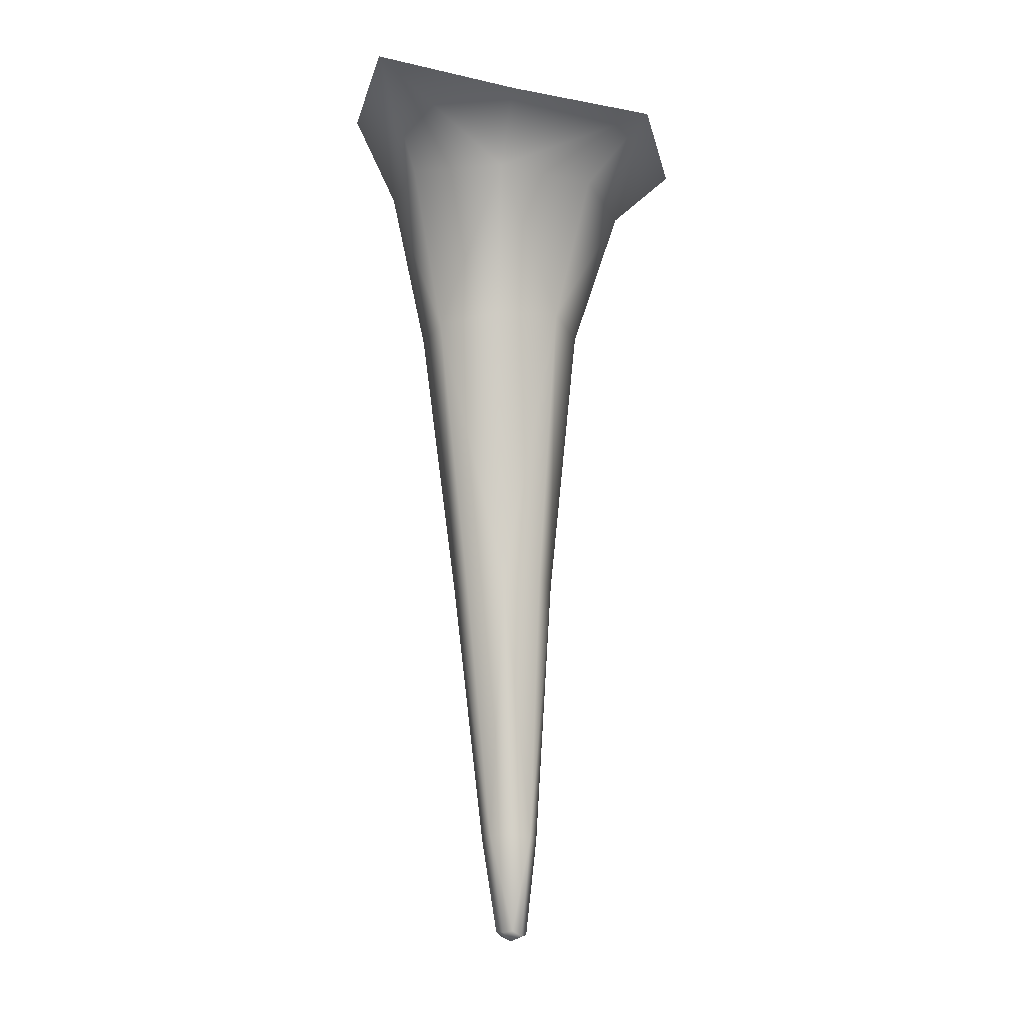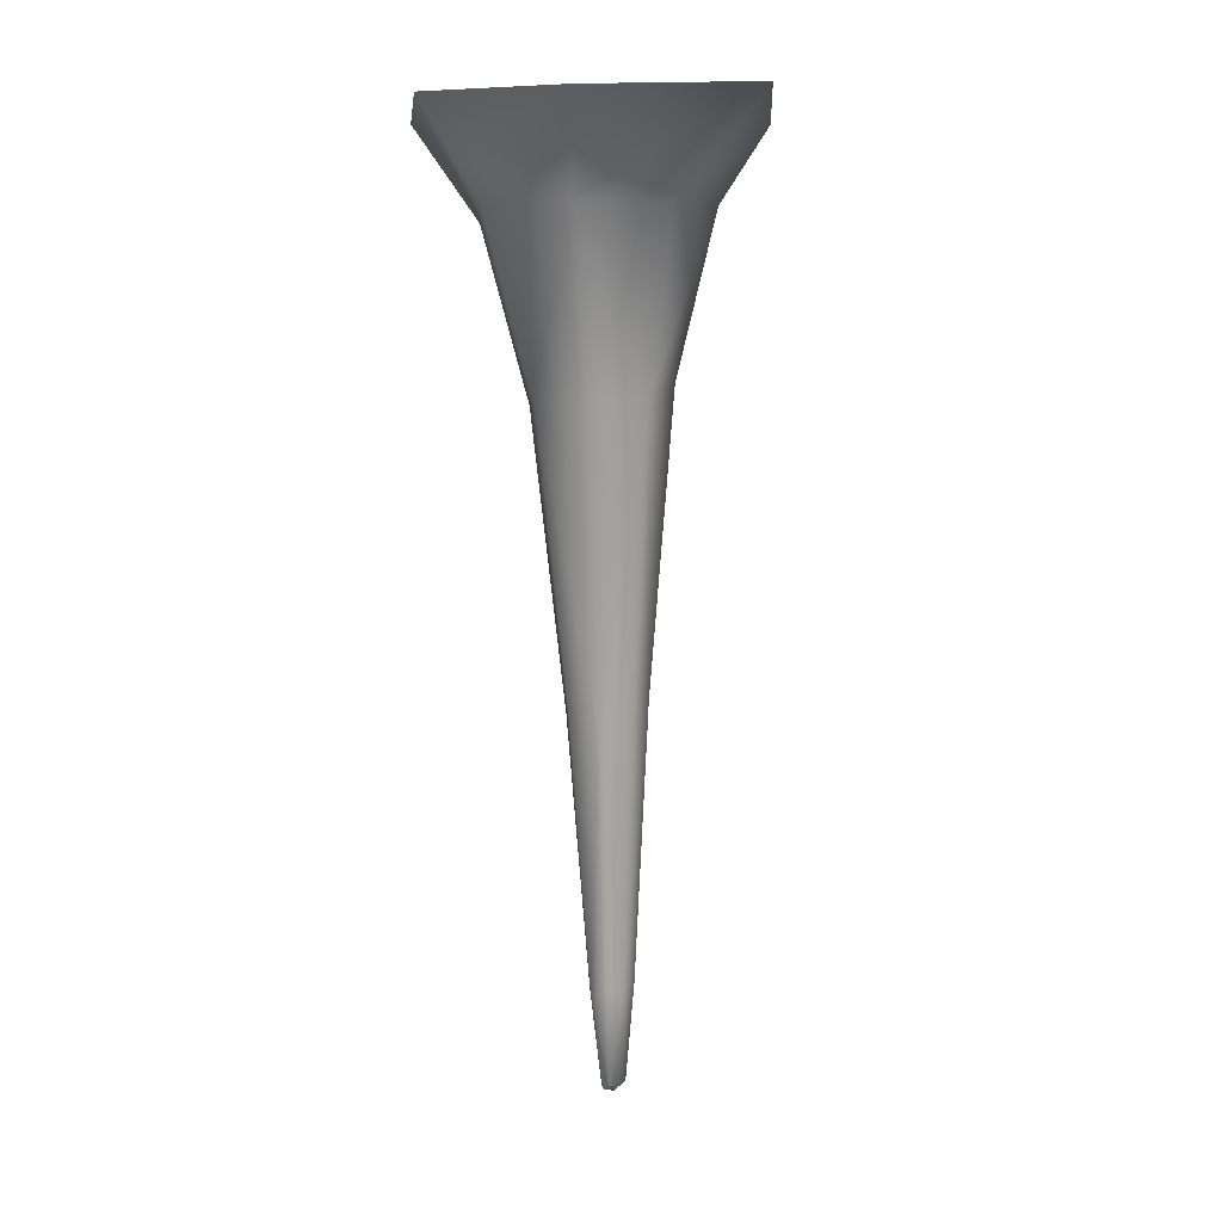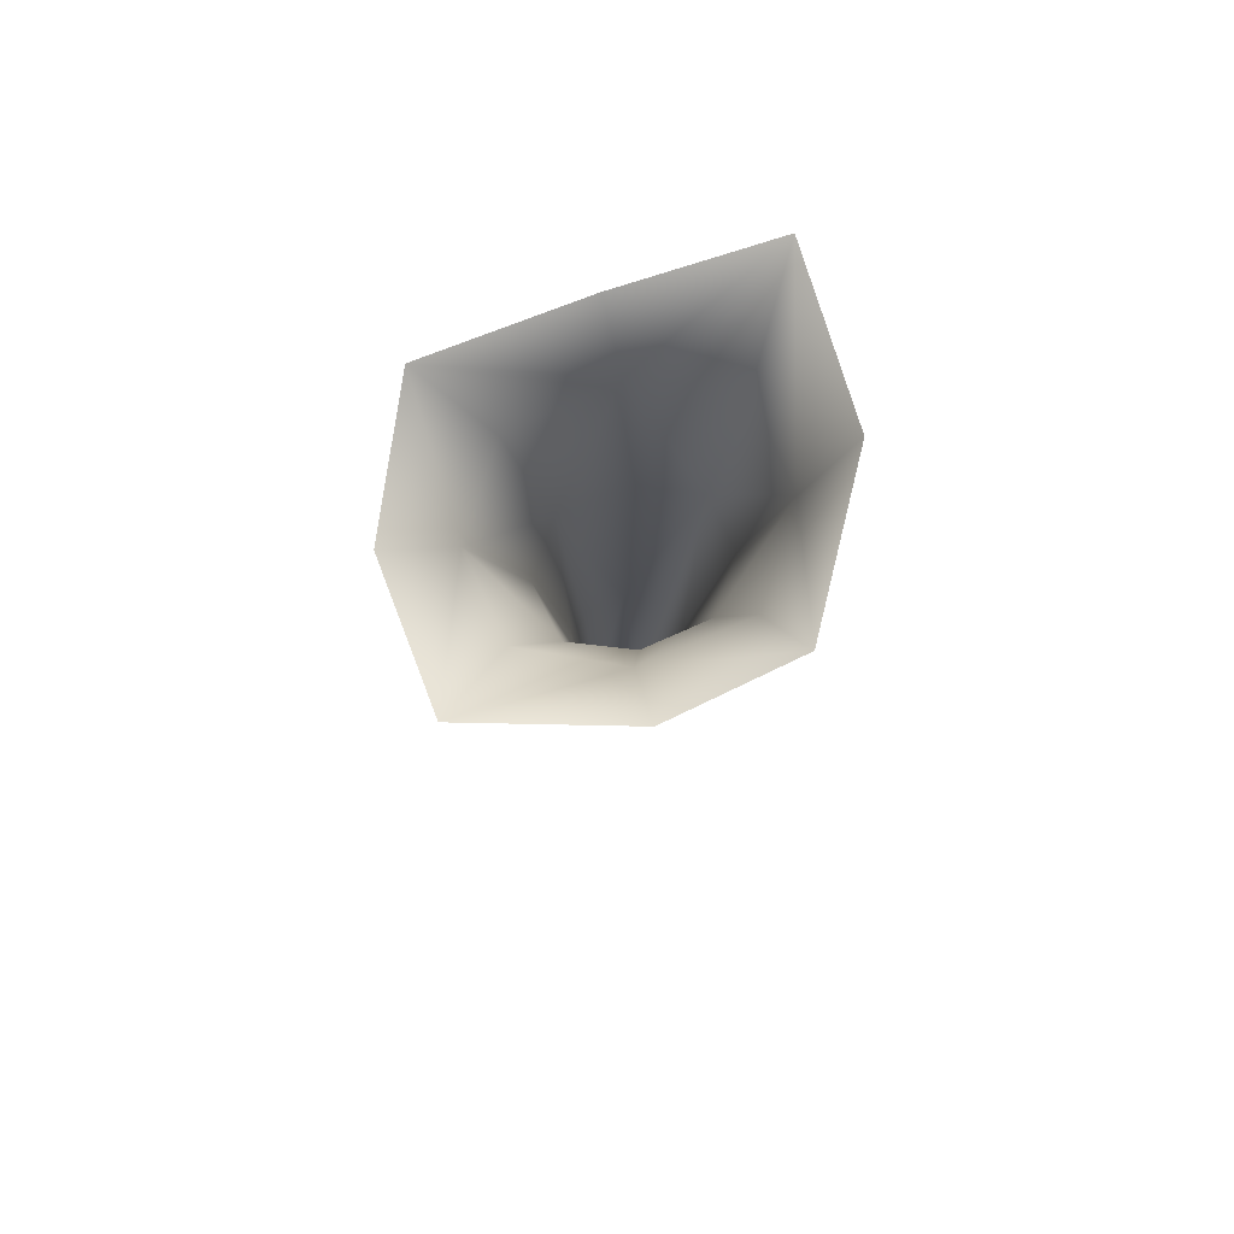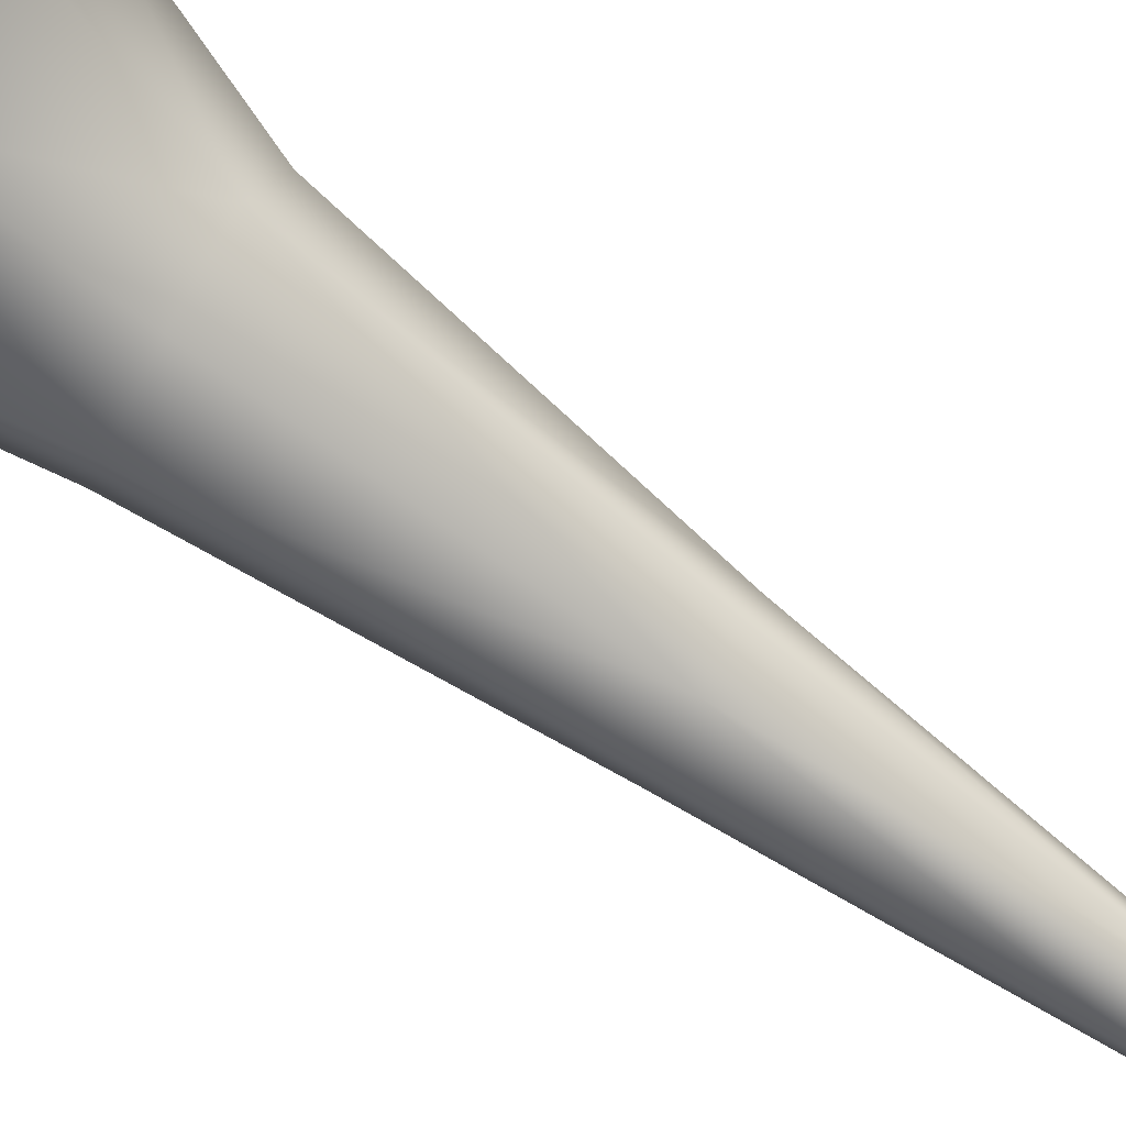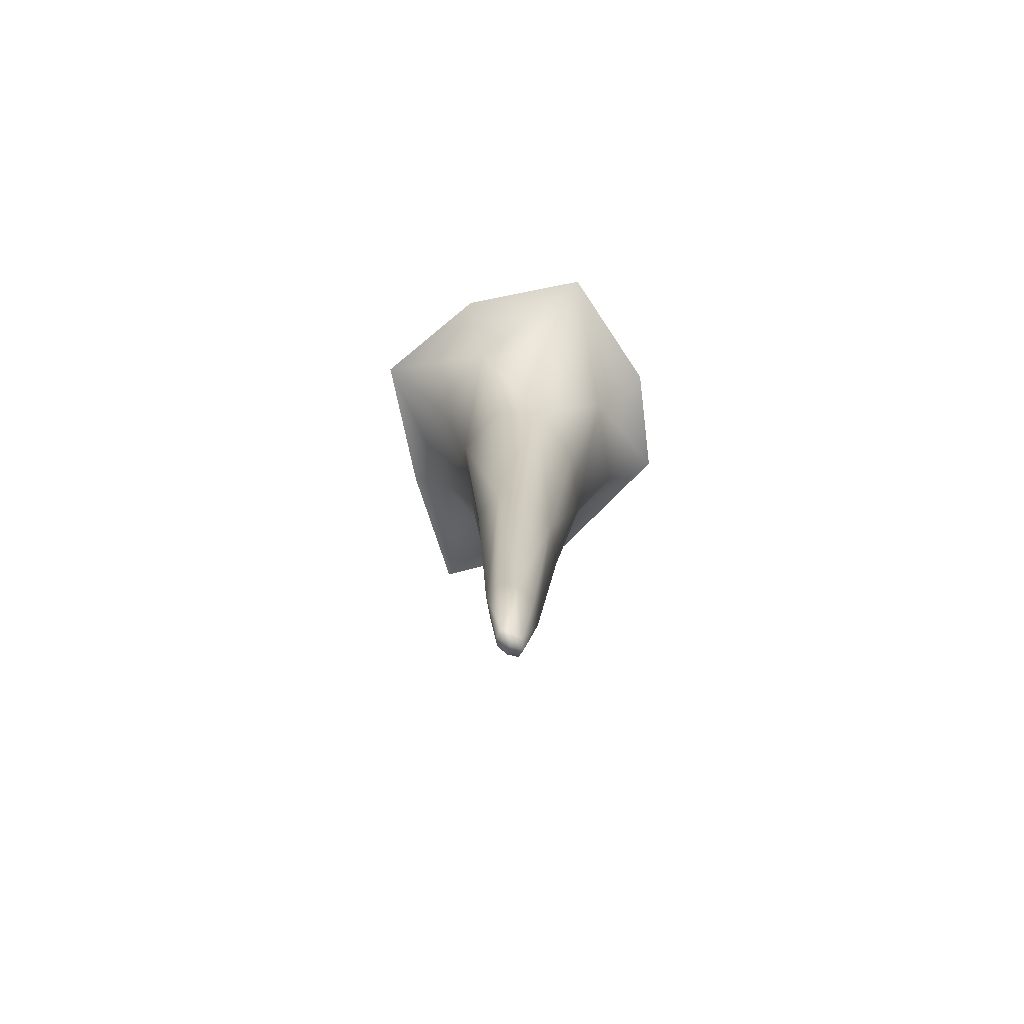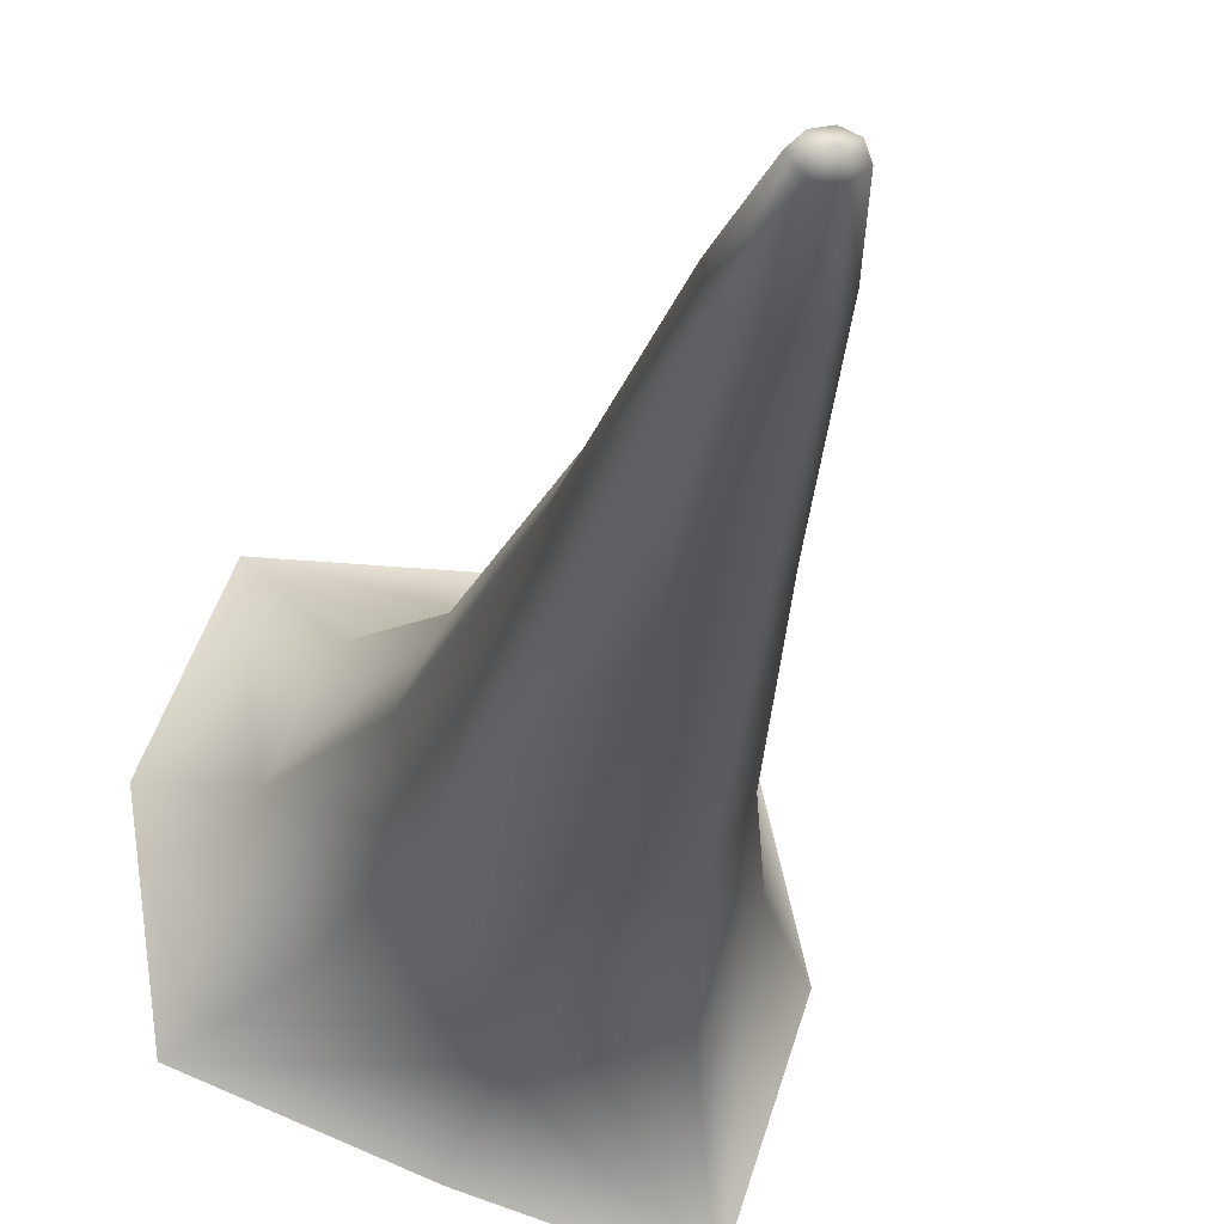
<metadata>
{"format":"obj","ext":"obj","renderer":"f3d","projection":"perspective","resolution":1024,"background":"white","views":[{"elev":-13.6,"azim":-175.0,"up":"+Y"},{"elev":8.0,"azim":108.7,"up":"+Y"},{"elev":76.8,"azim":0.9,"up":"+Y"},{"elev":-76.3,"azim":-126.8,"up":"+Z"},{"elev":-75.8,"azim":-57.7,"up":"+Y"},{"elev":-20.2,"azim":-9.1,"up":"+Z"}]}
</metadata>
<code>
g s-UpperStalag10
v -6648 1105 -1.063e+04
v -6655 1105 -1.063e+04
v -6656 1074 -1.063e+04
v -6653 1073 -1.063e+04
v -6662 1105 -1.063e+04
v -6659 1073 -1.063e+04
v -6657 1072 -1.063e+04
v -6657 1072 -1.063e+04
v -6654 1074 -1.063e+04
v -6651 1075 -1.063e+04
v -6653 1073 -1.063e+04
v -6650 1107 -1.064e+04
v -6646 1106 -1.063e+04
v -6662 1105 -1.063e+04
v -6665 1106 -1.063e+04
v -6662 1074 -1.063e+04
v -6659 1073 -1.063e+04
v -6664 1107 -1.064e+04
v -6660 1073 -1.063e+04
v -6657 1108 -1.064e+04
v -6657 1075 -1.064e+04
v -6610 1376 -1.059e+04
v -6647 1370 -1.057e+04
v -6652 1341 -1.059e+04
v -6621 1345 -1.06e+04
v -6698 1366 -1.057e+04
v -6684 1338 -1.06e+04
v -6672 1287 -1.061e+04
v -6650 1286 -1.061e+04
v -6630 1288 -1.062e+04
v -6624 1288 -1.064e+04
v -6612 1346 -1.063e+04
v -6632 1290 -1.065e+04
v -6624 1345 -1.066e+04
v -6615 1376 -1.069e+04
v -6598 1376 -1.064e+04
v -6698 1366 -1.057e+04
v -6715 1359 -1.062e+04
v -6696 1340 -1.062e+04
v -6684 1338 -1.06e+04
v -6709 1365 -1.066e+04
v -6687 1344 -1.065e+04
v -6674 1295 -1.064e+04
v -6680 1291 -1.062e+04
v -6672 1287 -1.061e+04
v -6661 1368 -1.068e+04
v -6656 1345 -1.066e+04
v -6654 1293 -1.065e+04
v -6640 1192 -1.062e+04
v -6636 1193 -1.063e+04
v -6642 1195 -1.064e+04
v -6655 1197 -1.064e+04
v -6667 1199 -1.064e+04
v -6671 1196 -1.063e+04
v -6665 1193 -1.062e+04
v -6652 1192 -1.062e+04
v -6665 1193 -1.062e+04
f 39 38 41
f 38 39 37
f 40 37 39
f 39 45 40
f 45 39 44
f 44 54 45
f 54 44 43
f 39 43 44
f 43 39 42
f 41 42 39
f 42 41 47
f 46 47 41
f 47 46 35
f 47 43 42
f 43 47 48
f 54 18 15
f 18 54 53
f 43 53 54
f 53 43 52
f 48 52 43
f 52 48 33
f 47 33 48
f 33 47 34
f 35 34 47
f 34 35 32
f 36 32 35
f 32 36 22
f 52 18 53
f 18 52 20
f 32 33 34
f 33 32 31
f 20 21 18
f 21 20 12
f 52 12 20
f 12 52 51
f 33 51 52
f 51 33 50
f 31 50 33
f 50 31 30
f 32 30 31
f 30 32 25
f 22 25 32
f 25 22 24
f 23 24 22
f 24 23 26
f 12 51 50
f 30 25 24
f 12 9 21
f 26 27 24
f 30 49 50
f 24 29 30
f 29 24 28
f 27 28 24
f 56 28 57
f 28 56 29
f 54 55 45
f 55 54 14
f 15 14 54
f 14 15 16
f 18 16 15
f 16 18 19
f 21 19 18
f 19 21 8
f 9 8 21
f 8 9 10
f 12 10 9
f 10 12 13
f 50 13 12
f 13 50 1
f 49 1 50
f 1 49 56
f 30 56 49
f 56 30 29
f 13 1 10
f 11 10 1
f 10 11 8
f 19 8 16
f 17 16 8
f 16 17 14
f 7 4 3
f 1 3 4
f 3 1 2
f 56 2 1
f 2 56 5
f 57 5 56
f 2 5 3
f 6 3 5
f 3 6 7

</code>
